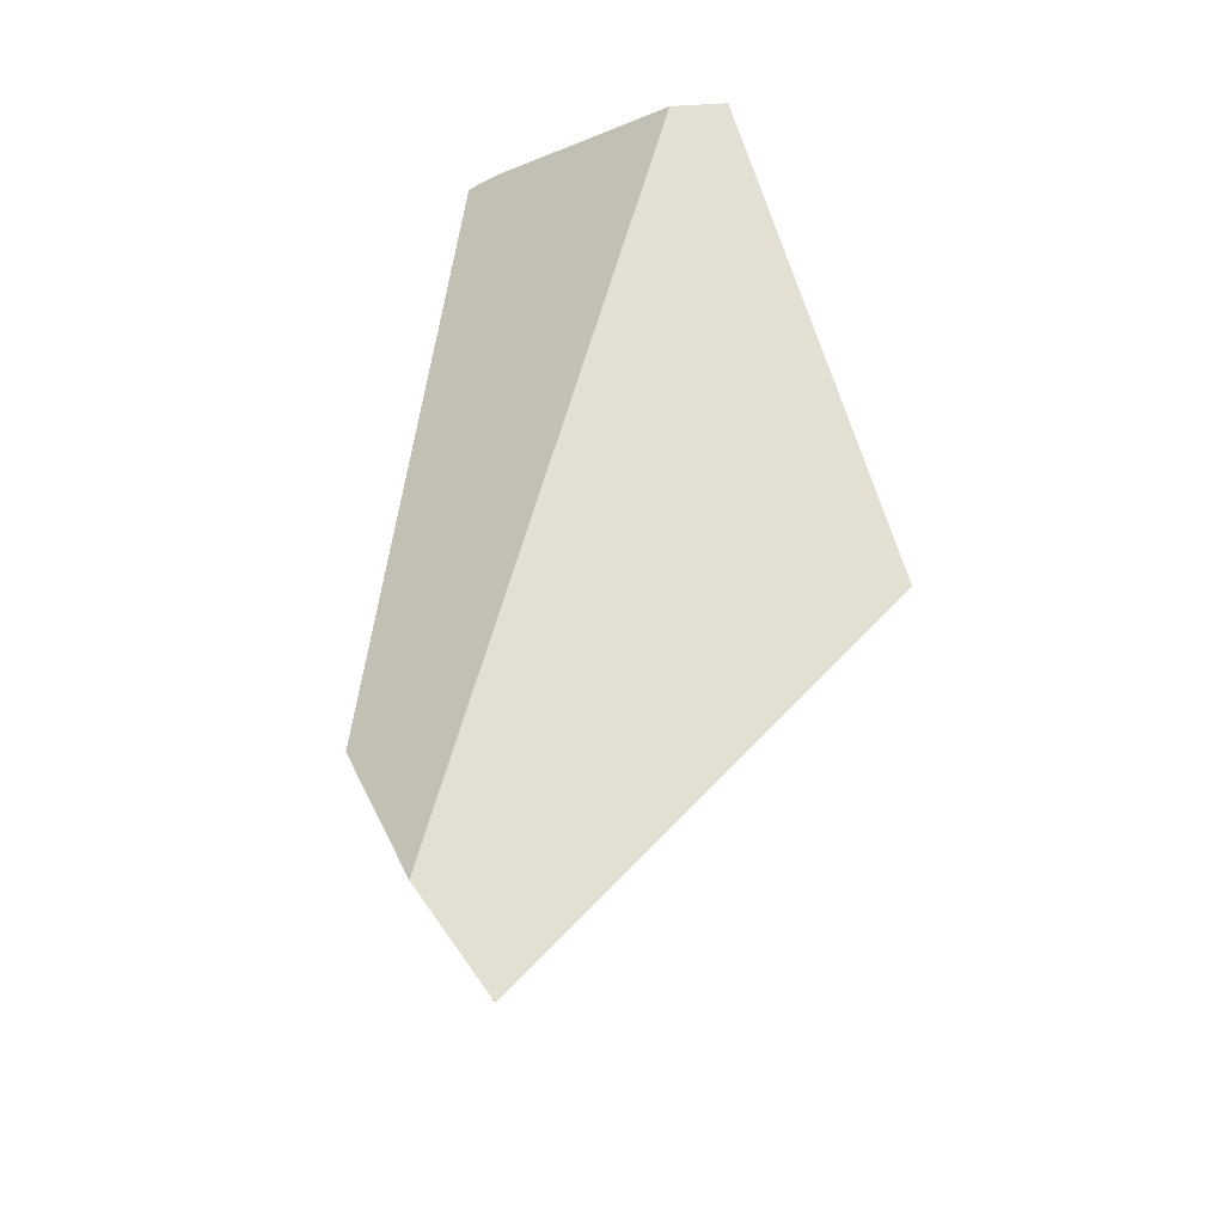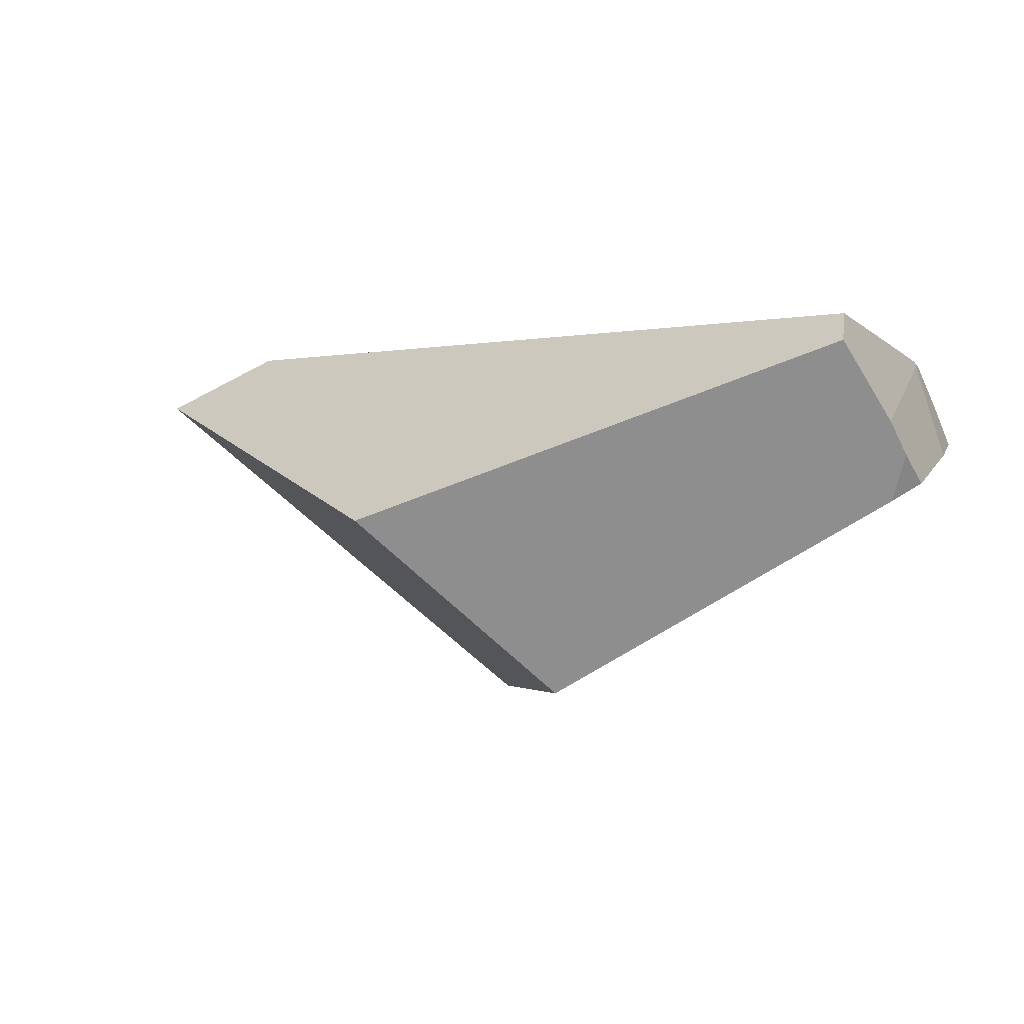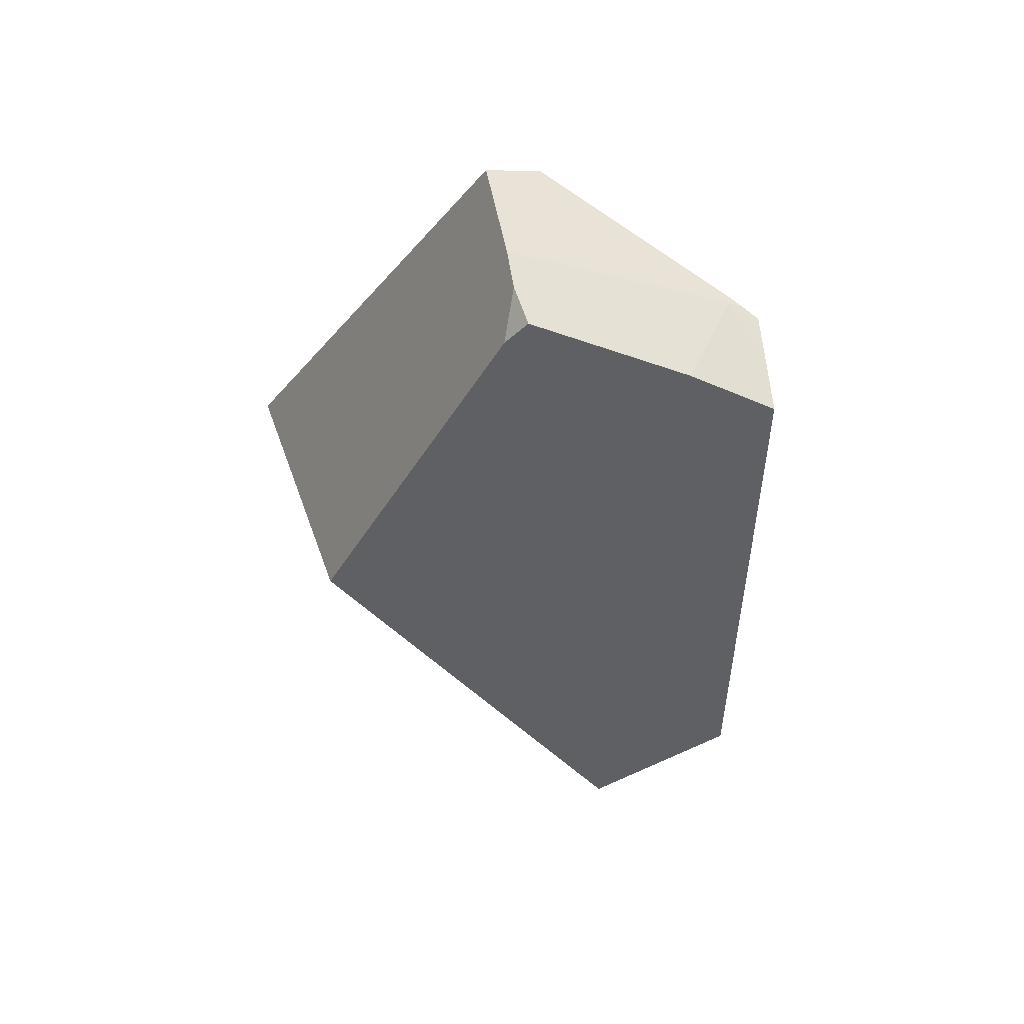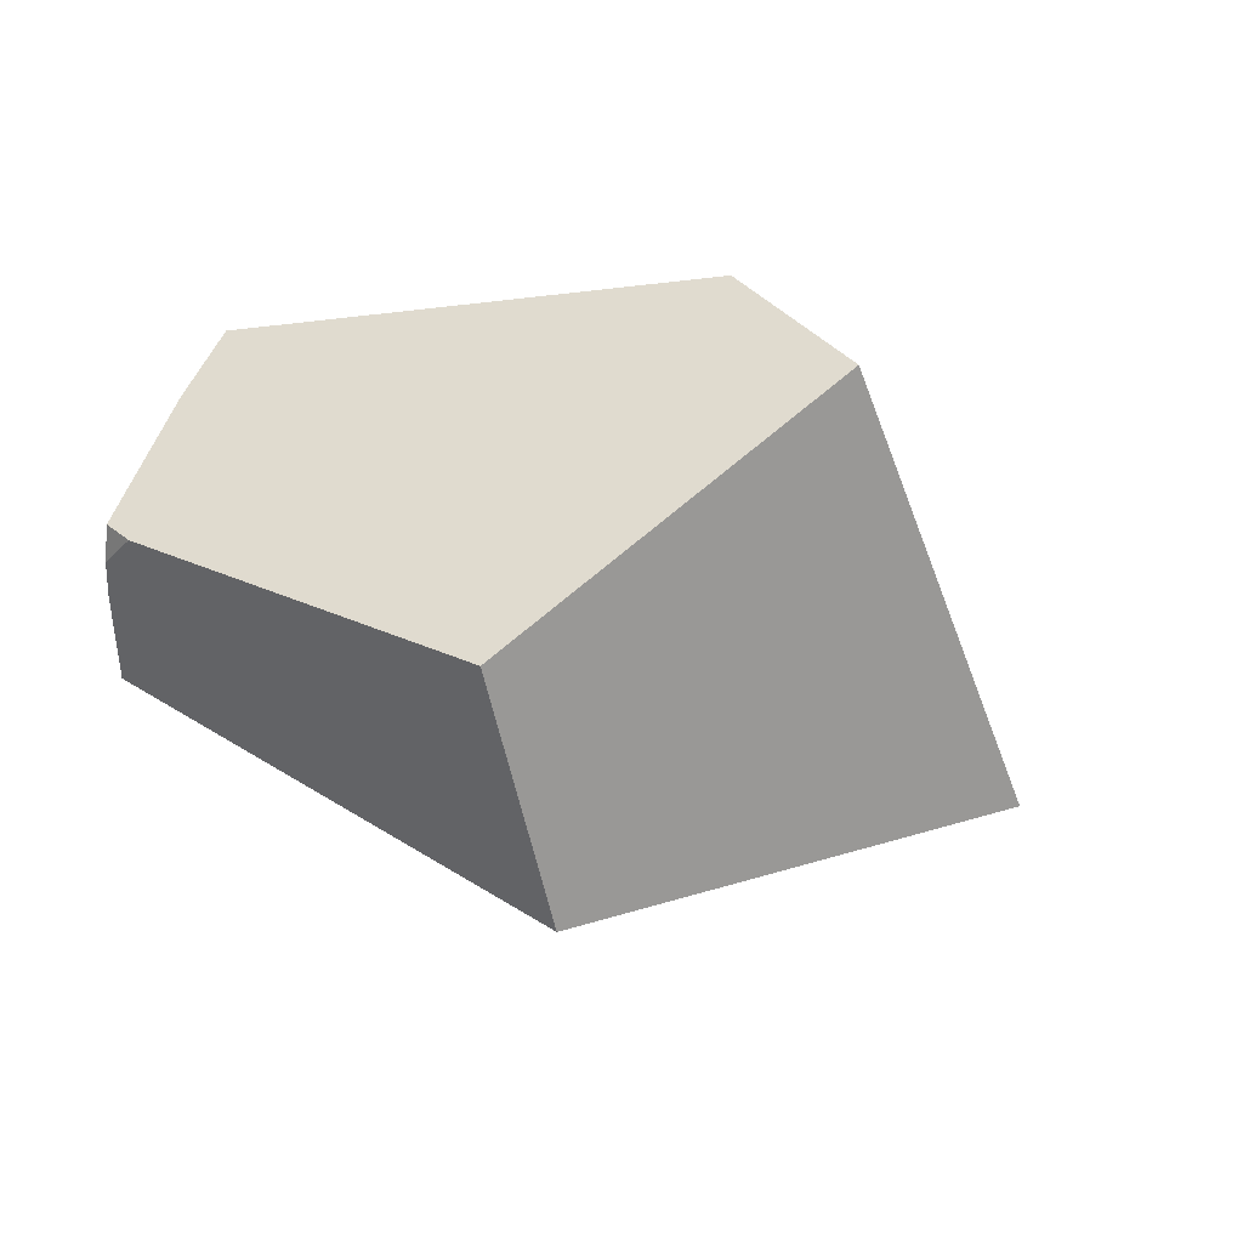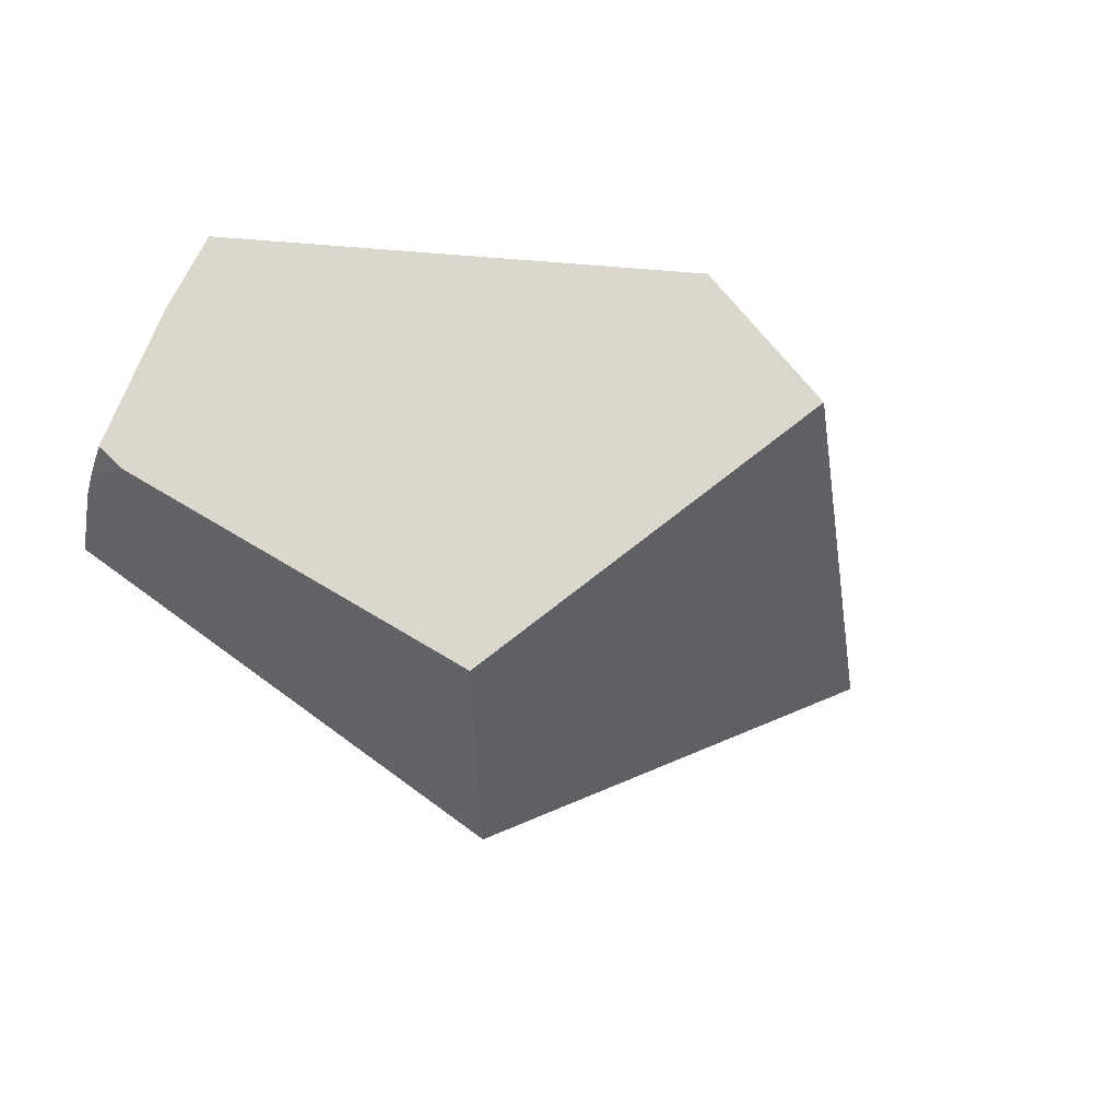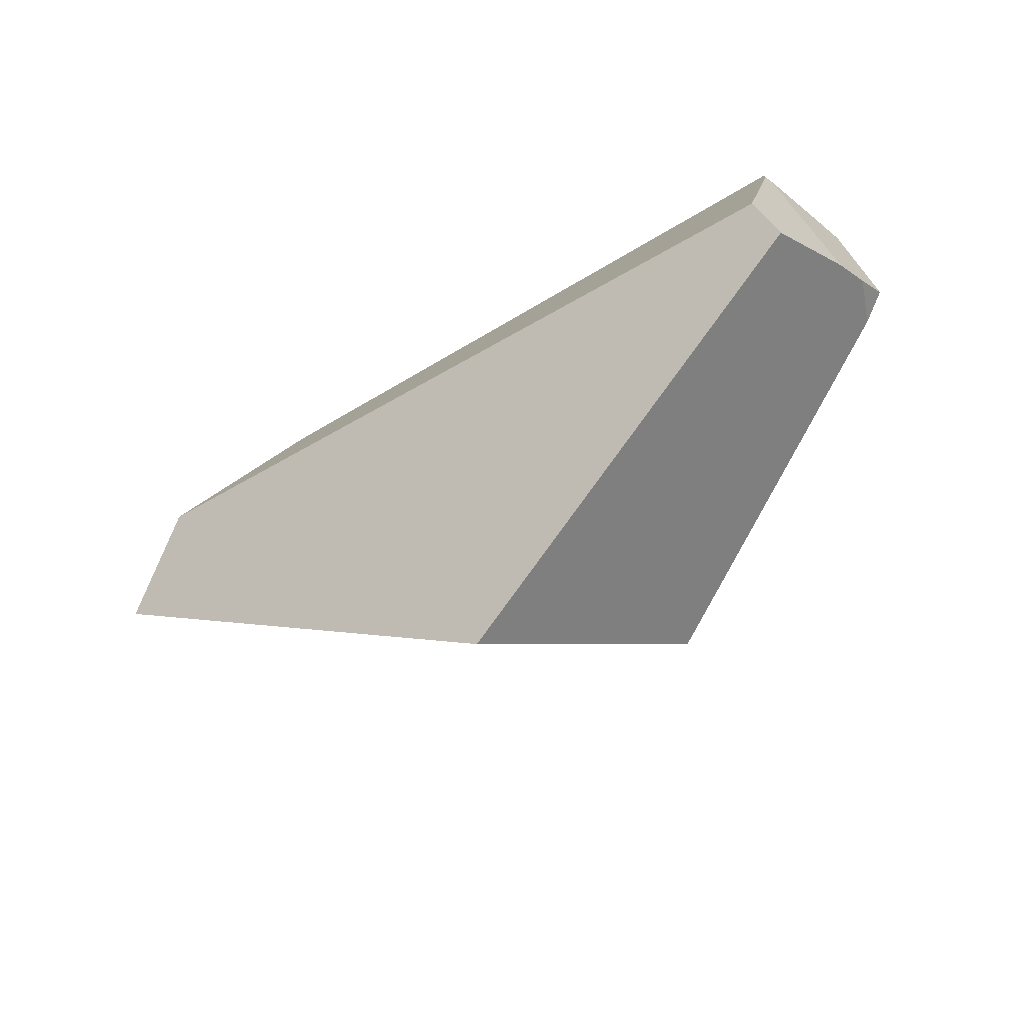
<metadata>
{"format":"obj","ext":"obj","renderer":"f3d","projection":"perspective","resolution":1024,"background":"white","views":[{"elev":46.6,"azim":-72.2,"up":"+Z"},{"elev":29.8,"azim":34.9,"up":"+Z"},{"elev":-1.6,"azim":94.8,"up":"+Z"},{"elev":-39.8,"azim":151.9,"up":"+Y"},{"elev":-19.9,"azim":139.5,"up":"+Y"},{"elev":-40.9,"azim":18.0,"up":"+Y"}]}
</metadata>
<code>
g  Instance
v 7.718 -45.79 4.77
v 7.694 -45.74 4.755
v 7.7 -45.78 4.784
v 7.7 -45.78 4.784
v 7.702 -45.81 4.803
v 7.718 -45.79 4.77
v 7.699 -46.46 5.251
v 7.794 -46.65 5.241
v 7.702 -45.81 4.803
v 7.702 -45.81 4.803
v 7.794 -46.65 5.241
v 7.718 -45.79 4.77
v 7.718 -45.79 4.77
v 7.794 -46.65 5.241
v 7.968 -46.56 4.925
v 7.76 -45.67 4.55
v 7.684 -45.69 4.716
v 7.718 -45.79 4.77
v 7.718 -45.79 4.77
v 7.684 -45.69 4.716
v 7.694 -45.74 4.755
v 7.718 -45.79 4.77
v 7.932 -45.93 4.493
v 7.76 -45.67 4.55
v 7.76 -45.67 4.55
v 7.932 -45.93 4.493
v 7.831 -45.64 4.384
v 7.718 -45.79 4.77
v 7.968 -46.56 4.925
v 7.932 -45.93 4.493
v 7.932 -45.93 4.493
v 7.968 -46.56 4.925
v 8.079 -46.48 4.661
v 8.079 -46.48 4.661
v 7.968 -46.56 4.925
v 8.029 -46.53 4.793
v 4.639 -46.86 4.128
v 6.092 -46.33 2.888
v 6.365 -47.72 4.521
v 6.365 -47.72 4.521
v 6.092 -46.33 2.888
v 7.022 -47.34 3.782
v 6.42 -45.81 3.144
v 6.092 -46.33 2.888
v 5.392 -46.07 4.179
v 5.392 -46.07 4.179
v 6.092 -46.33 2.888
v 4.883 -46.5 4.292
v 4.883 -46.5 4.292
v 6.092 -46.33 2.888
v 4.639 -46.86 4.128
v 6.365 -47.72 4.521
v 7.794 -46.65 5.241
v 4.639 -46.86 4.128
v 4.639 -46.86 4.128
v 7.794 -46.65 5.241
v 4.883 -46.5 4.292
v 4.883 -46.5 4.292
v 7.794 -46.65 5.241
v 7.699 -46.46 5.251
v 8.029 -46.53 4.793
v 7.968 -46.56 4.925
v 8.007 -46.57 4.604
v 8.007 -46.57 4.604
v 7.968 -46.56 4.925
v 7.022 -47.34 3.782
v 7.022 -47.34 3.782
v 7.968 -46.56 4.925
v 6.365 -47.72 4.521
v 6.365 -47.72 4.521
v 7.968 -46.56 4.925
v 7.794 -46.65 5.241
v 7.831 -45.64 4.384
v 7.932 -45.93 4.493
v 6.42 -45.81 3.144
v 6.42 -45.81 3.144
v 7.932 -45.93 4.493
v 6.092 -46.33 2.888
v 6.092 -46.33 2.888
v 7.932 -45.93 4.493
v 7.022 -47.34 3.782
v 7.022 -47.34 3.782
v 7.932 -45.93 4.493
v 8.007 -46.57 4.604
v 8.007 -46.57 4.604
v 7.932 -45.93 4.493
v 8.079 -46.48 4.661
v 5.392 -46.07 4.179
v 7.684 -45.69 4.716
v 6.42 -45.81 3.144
v 6.42 -45.81 3.144
v 7.684 -45.69 4.716
v 7.831 -45.64 4.384
v 7.831 -45.64 4.384
v 7.684 -45.69 4.716
v 7.76 -45.67 4.55
v 7.7 -45.78 4.784
v 7.694 -45.74 4.755
v 7.702 -45.81 4.803
v 7.702 -45.81 4.803
v 7.694 -45.74 4.755
v 7.699 -46.46 5.251
v 7.699 -46.46 5.251
v 7.694 -45.74 4.755
v 4.883 -46.5 4.292
v 4.883 -46.5 4.292
v 7.694 -45.74 4.755
v 5.392 -46.07 4.179
v 5.392 -46.07 4.179
v 7.694 -45.74 4.755
v 7.684 -45.69 4.716
v 8.007 -46.57 4.604
v 8.079 -46.48 4.661
v 8.029 -46.53 4.793
f 1 2 3
f 4 5 6
f 7 8 9
f 10 11 12
f 13 14 15
f 16 17 18
f 19 20 21
f 22 23 24
f 25 26 27
f 28 29 30
f 31 32 33
f 34 35 36
f 37 38 39
f 40 41 42
f 43 44 45
f 46 47 48
f 49 50 51
f 52 53 54
f 55 56 57
f 58 59 60
f 61 62 63
f 64 65 66
f 67 68 69
f 70 71 72
f 73 74 75
f 76 77 78
f 79 80 81
f 82 83 84
f 85 86 87
f 88 89 90
f 91 92 93
f 94 95 96
f 97 98 99
f 100 101 102
f 103 104 105
f 106 107 108
f 109 110 111
f 112 113 114

</code>
